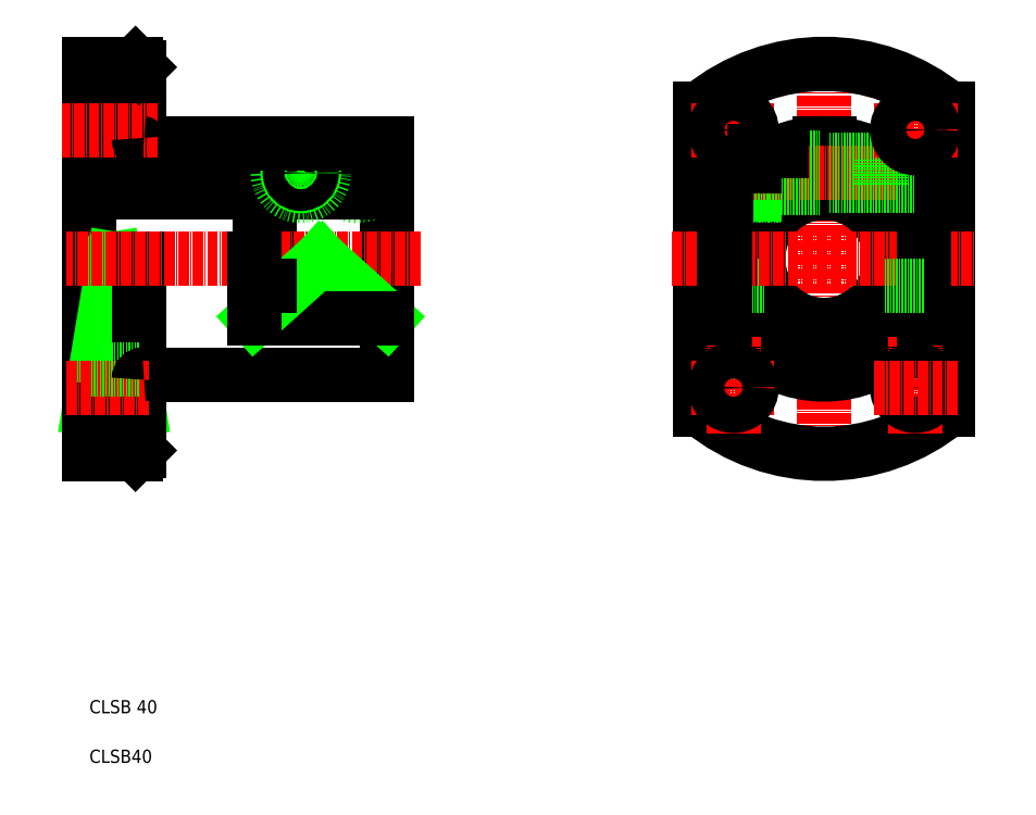
<metadata>
{"format":"dxf","ext":"dxf","renderer":"ezdxf+matplotlib","layout":"modelspace","background":"white","min_lineweight":24,"dpi":150}
</metadata>
<code>
0
SECTION
2
ENTITIES
0
TEXT
8
0
10
1223
20
70.04
30
0
40
4
1
CLSB40
0
TEXT
8
0
10
1223
20
85.04
30
0
40
4
1
CLSB 40
0
LINE
8
0
10
1432
20
255.1
30
0
11
1432
21
241.6
31
0
0
LINE
8
0
10
1424
20
250.6
30
0
11
1424
21
242.1
31
0
0
LINE
8
CENTER
10
1276
20
263.3
30
0
11
1276
21
211.3
31
0
0
LINE
8
0
10
1297
20
257.6
30
0
11
1297
21
248.6
31
0
0
LINE
8
0
10
1311
20
257.6
30
0
11
1311
21
248.6
31
0
0
LINE
8
0
10
1280
20
257.6
30
0
11
1280
21
248.6
31
0
0
LINE
8
0
10
1294
20
257.6
30
0
11
1294
21
248.6
31
0
0
LINE
8
CENTER
10
1473
20
275.3
30
0
11
1473
21
246.2
31
0
0
LINE
8
CENTER
10
1418
20
275.3
30
0
11
1418
21
246.2
31
0
0
LINE
8
CENTER
10
1445
20
285.2
30
0
11
1445
21
161.1
31
0
0
LINE
8
CENTER
10
1304
20
261.5
30
0
11
1304
21
235.2
31
0
0
LINE
8
CENTER
10
1287
20
260.7
30
0
11
1287
21
235.2
31
0
0
ARC
8
CENTER
10
1360
20
291.9
30
0
40
100
50
200.1
51
209.5
0
LINE
8
0
10
1447
20
257.6
30
0
11
1447
21
242.5
31
0
0
LINE
8
0
10
1444
20
257.6
30
0
11
1444
21
242.5
31
0
0
LINE
8
0
10
1408
20
268.1
30
0
11
1408
21
177
31
0
0
LINE
8
0
10
1483
20
268.1
30
0
11
1483
21
177
31
0
0
CIRCLE
8
0
10
1445
20
222.6
30
0
40
35
0
LINE
8
0
10
1313
20
257.6
30
0
11
1313
21
187.6
31
0
0
LINE
8
0
10
1223
20
281.6
30
0
11
1223
21
163.6
31
0
0
LINE
8
0
10
1274
20
257.6
30
0
11
1274
21
214.6
31
0
0
LINE
8
0
10
1277
20
257.6
30
0
11
1277
21
214.6
31
0
0
LINE
8
0
10
1223
20
177
30
0
11
1230
21
222.6
31
0
0
LINE
8
0
10
1230
20
222.6
30
0
11
1238
21
177
31
0
0
LINE
8
0
10
1238
20
164.6
30
0
11
1238
21
222.6
31
0
0
LINE
8
0
10
1313
20
187.6
30
0
11
1239
21
187.6
31
0
0
LINE
8
0
10
1237
20
163.6
30
0
11
1223
21
163.6
31
0
0
LINE
8
0
10
1238
20
164.6
30
0
11
1237
21
163.6
31
0
0
LINE
8
0
10
1238
20
178.1
30
0
11
1223
21
178.1
31
0
0
LINE
8
0
10
1238
20
177
30
0
11
1223
21
177
31
0
0
LINE
8
CENTER
10
1241
20
183.6
30
0
11
1215
21
183.6
31
0
0
LINE
8
0
10
1238
20
189.1
30
0
11
1223
21
189.1
31
0
0
ARC
8
0
10
1239
20
186.1
30
0
40
1.5
50
90
51
180
0
LINE
8
CENTER
10
1323
20
222.6
30
0
11
1216
21
222.6
31
0
0
LINE
8
0
10
1274
20
242.6
30
0
11
1223
21
242.6
31
0
0
LINE
8
0
10
1293
20
222.6
30
0
11
1313
21
204.6
31
0
0
LINE
8
0
10
1313
20
204.6
30
0
11
1273
21
204.6
31
0
0
LINE
8
0
10
1273
20
204.6
30
0
11
1293
21
222.6
31
0
0
LINE
8
0
10
1273
20
222.6
30
0
11
1273
21
204.6
31
0
0
LINE
8
0
10
1277
20
214.6
30
0
11
1274
21
214.6
31
0
0
ARC
8
0
10
1304
20
248.6
30
0
40
7
50
180
51
360
0
CIRCLE
8
0
10
1304
20
248.6
30
0
40
4
0
LINE
8
CENTER
10
1317
20
248.6
30
0
11
1271
21
248.6
31
0
0
LINE
8
0
10
1313
20
242.6
30
0
11
1277
21
242.6
31
0
0
CIRCLE
8
0
10
1304
20
248.6
30
0
40
3.3
0
ARC
8
0
10
1287
20
248.6
30
0
40
7
50
180
51
0
0
CIRCLE
8
0
10
1287
20
248.6
30
0
40
4
0
CIRCLE
8
0
10
1287
20
248.6
30
0
40
3.3
0
CIRCLE
8
0
10
1445
20
222.6
30
0
40
20
0
LINE
8
CENTER
10
1405
20
183.6
30
0
11
1430
21
183.6
31
0
0
ARC
8
0
10
1445
20
222.6
30
0
40
59
50
230.5
51
309.5
0
LINE
8
CENTER
10
1418
20
169.8
30
0
11
1418
21
199
31
0
0
CIRCLE
8
0
10
1418
20
183.6
30
0
40
5.5
0
LINE
8
CENTER
10
1473
20
169.8
30
0
11
1473
21
199
31
0
0
CIRCLE
8
0
10
1473
20
183.6
30
0
40
5.5
0
LINE
8
CENTER
10
1485
20
183.6
30
0
11
1460
21
183.6
31
0
0
LINE
8
0
10
1416
20
241.6
30
0
11
1432
21
241.6
31
0
0
LINE
8
0
10
1415
20
214.6
30
0
11
1427
21
214.6
31
0
0
LINE
8
CENTER
10
1415
20
248.6
30
0
11
1475
21
248.6
31
0
0
LINE
8
CENTER
10
1399
20
222.6
30
0
11
1491
21
222.6
31
0
0
LINE
8
0
10
1415
20
240.6
30
0
11
1415
21
204.6
31
0
0
LINE
8
0
10
1475
20
240.6
30
0
11
1475
21
204.6
31
0
0
LINE
8
0
10
1475
20
214.6
30
0
11
1463
21
214.6
31
0
0
LINE
8
0
10
1447
20
245.3
30
0
11
1472
21
245.3
31
0
0
LINE
8
0
10
1447
20
244.6
30
0
11
1472
21
244.6
31
0
0
LINE
8
0
10
1432
20
244.1
30
0
11
1444
21
244.1
31
0
0
LINE
8
0
10
1424
20
242.1
30
0
11
1432
21
242.1
31
0
0
LINE
8
0
10
1462
20
252.6
30
0
11
1462
21
244.6
31
0
0
LINE
8
0
10
1447
20
252.6
30
0
11
1463
21
252.6
31
0
0
LINE
8
0
10
1447
20
251.9
30
0
11
1464
21
251.9
31
0
0
LINE
8
0
10
1274
20
257.6
30
0
11
1239
21
257.6
31
0
0
LINE
8
0
10
1238
20
280.6
30
0
11
1238
21
259.1
31
0
0
LINE
8
CENTER
10
1243
20
261.6
30
0
11
1214
21
261.6
31
0
0
ARC
8
0
10
1239
20
259.1
30
0
40
1.5
50
180
51
270
0
LINE
8
0
10
1237
20
281.6
30
0
11
1223
21
281.6
31
0
0
LINE
8
0
10
1238
20
280.6
30
0
11
1237
21
281.6
31
0
0
LINE
8
0
10
1313
20
257.6
30
0
11
1277
21
257.6
31
0
0
LINE
8
CENTER
10
1405
20
261.6
30
0
11
1430
21
261.6
31
0
0
ARC
8
0
10
1445
20
222.6
30
0
40
59
50
50.54
51
129.5
0
CIRCLE
8
0
10
1418
20
261.6
30
0
40
5.5
0
LINE
8
CENTER
10
1485
20
261.6
30
0
11
1460
21
261.6
31
0
0
LINE
8
0
10
1432
20
253.1
30
0
11
1444
21
253.1
31
0
0
LINE
8
0
10
1424
20
255.1
30
0
11
1432
21
255.1
31
0
0
CIRCLE
8
0
10
1473
20
261.6
30
0
40
5.5
0
LINE
8
0
10
1432
20
255.1
30
0
11
1432
21
255.1
31
0
0
LINE
8
0
10
1424
20
250.6
30
0
11
1424
21
255.1
31
0
0
ENDSEC
0
EOF

</code>
